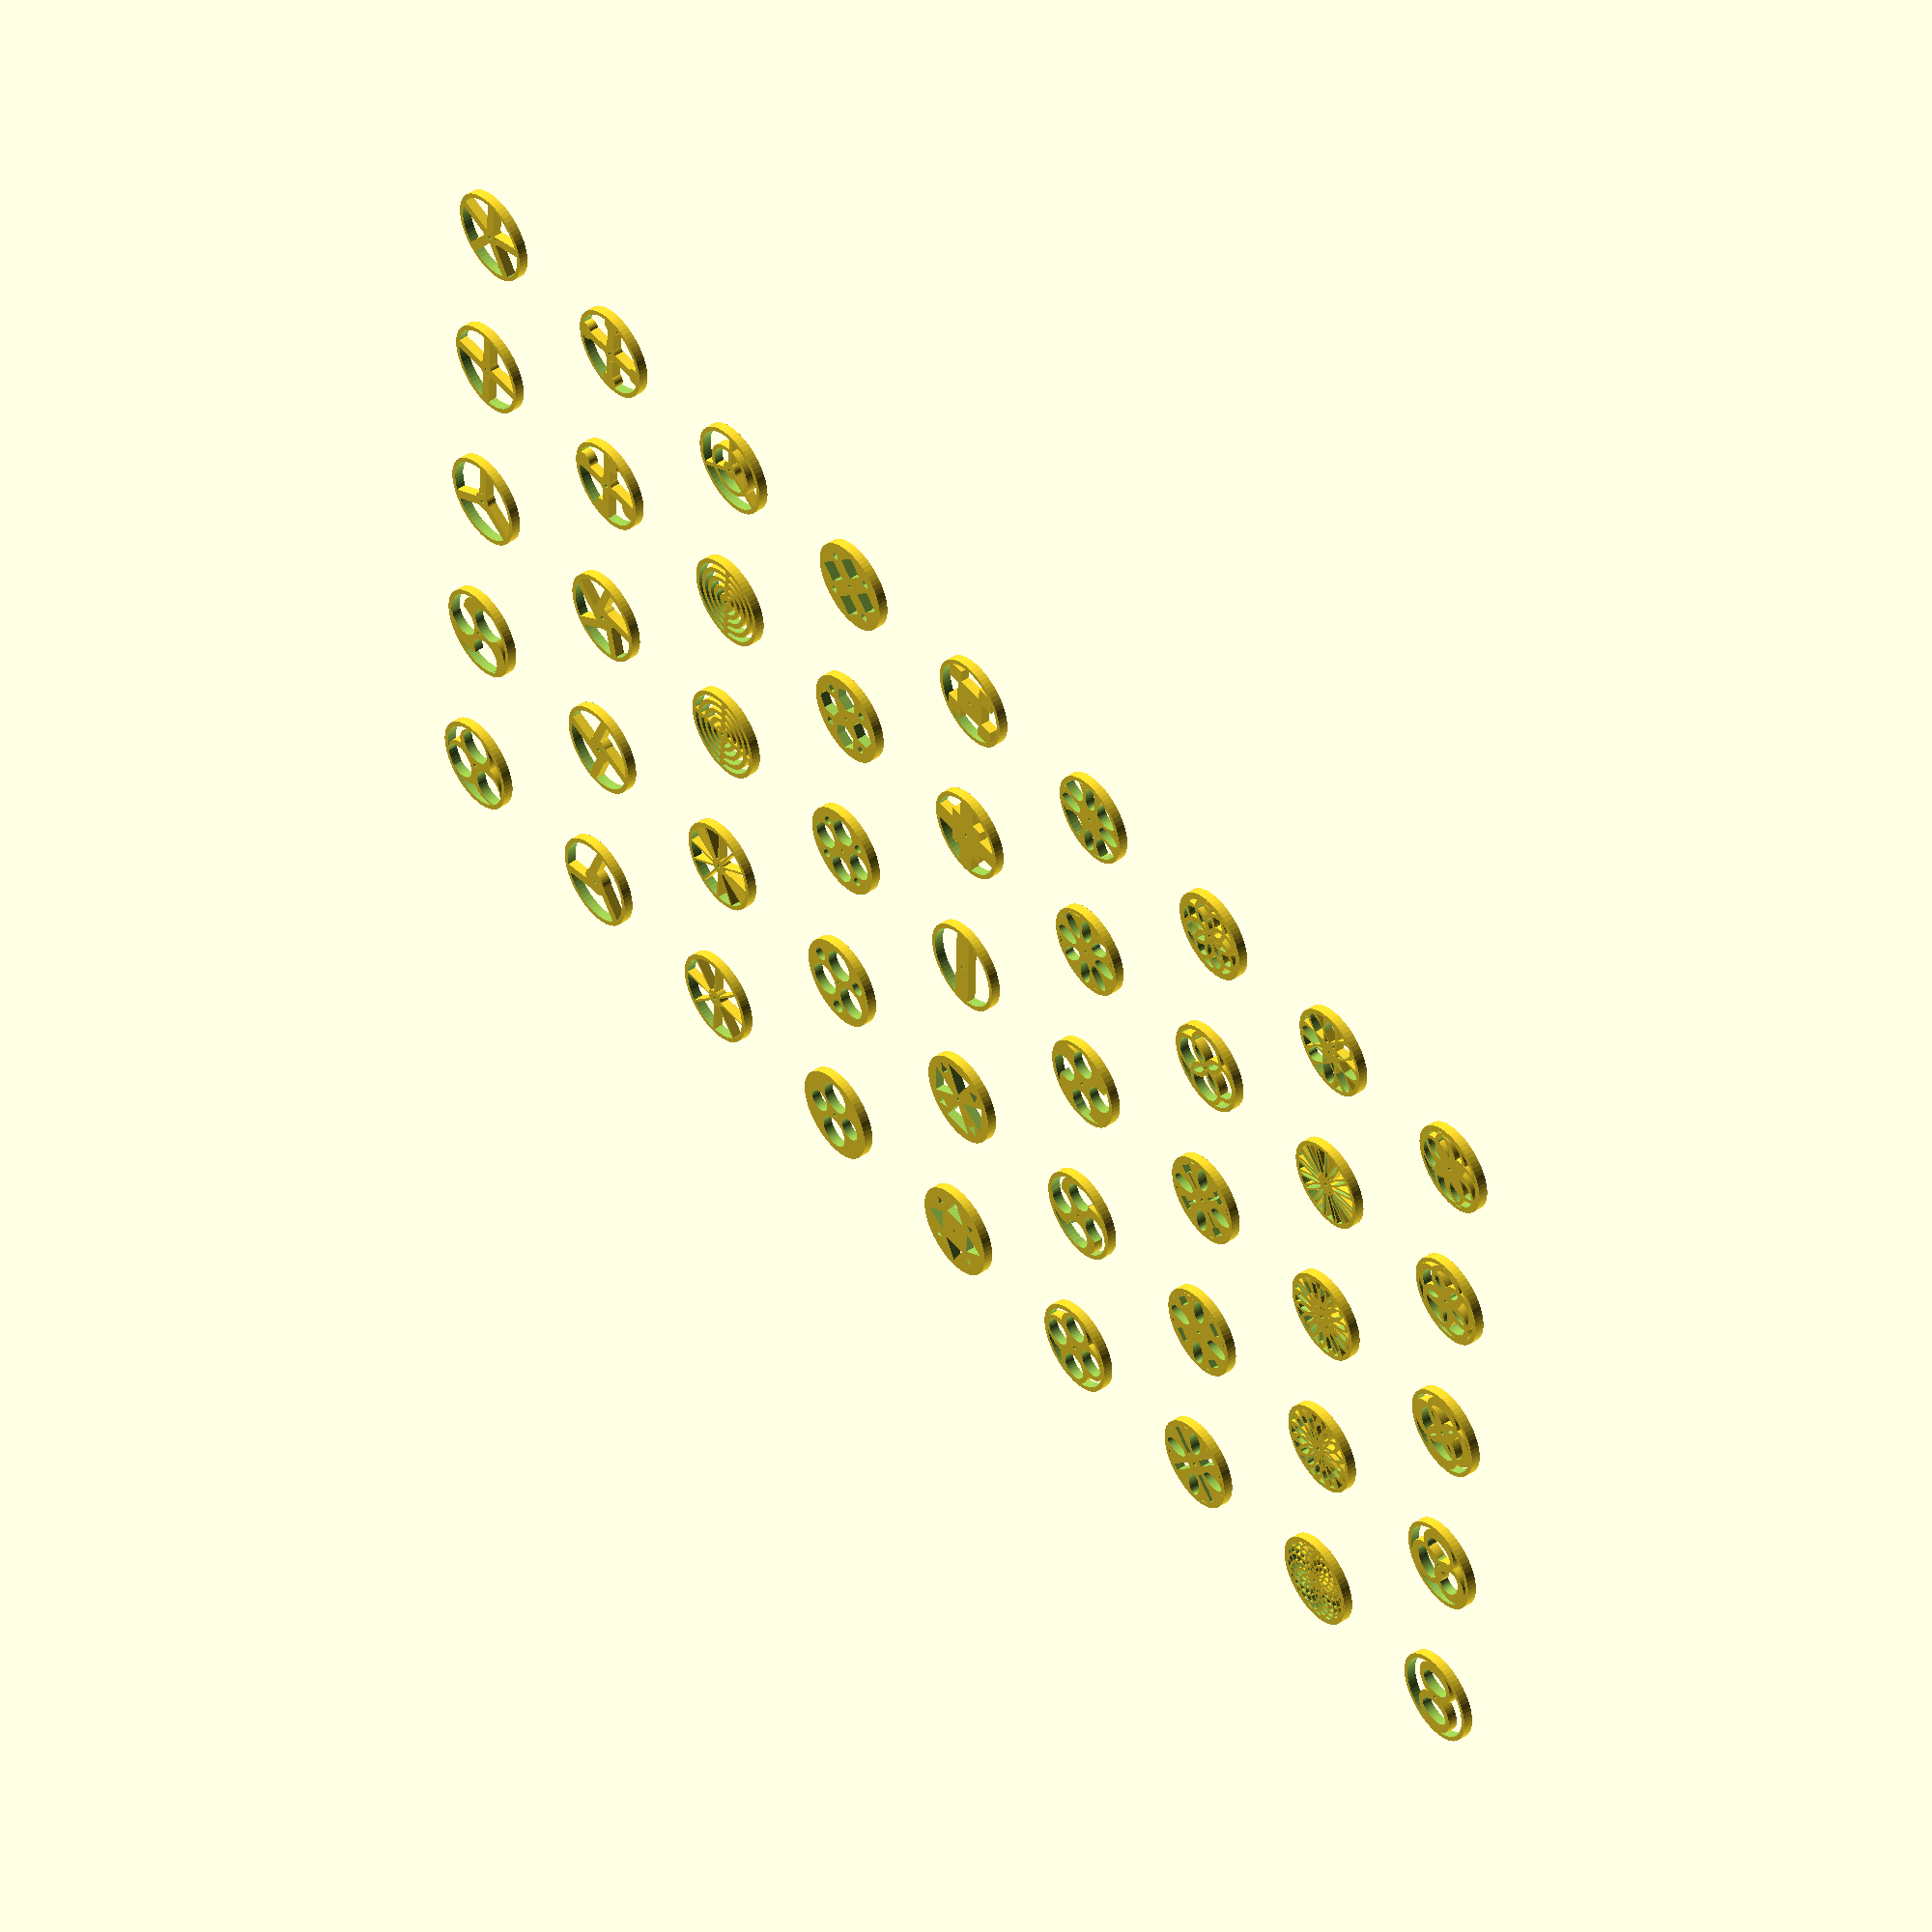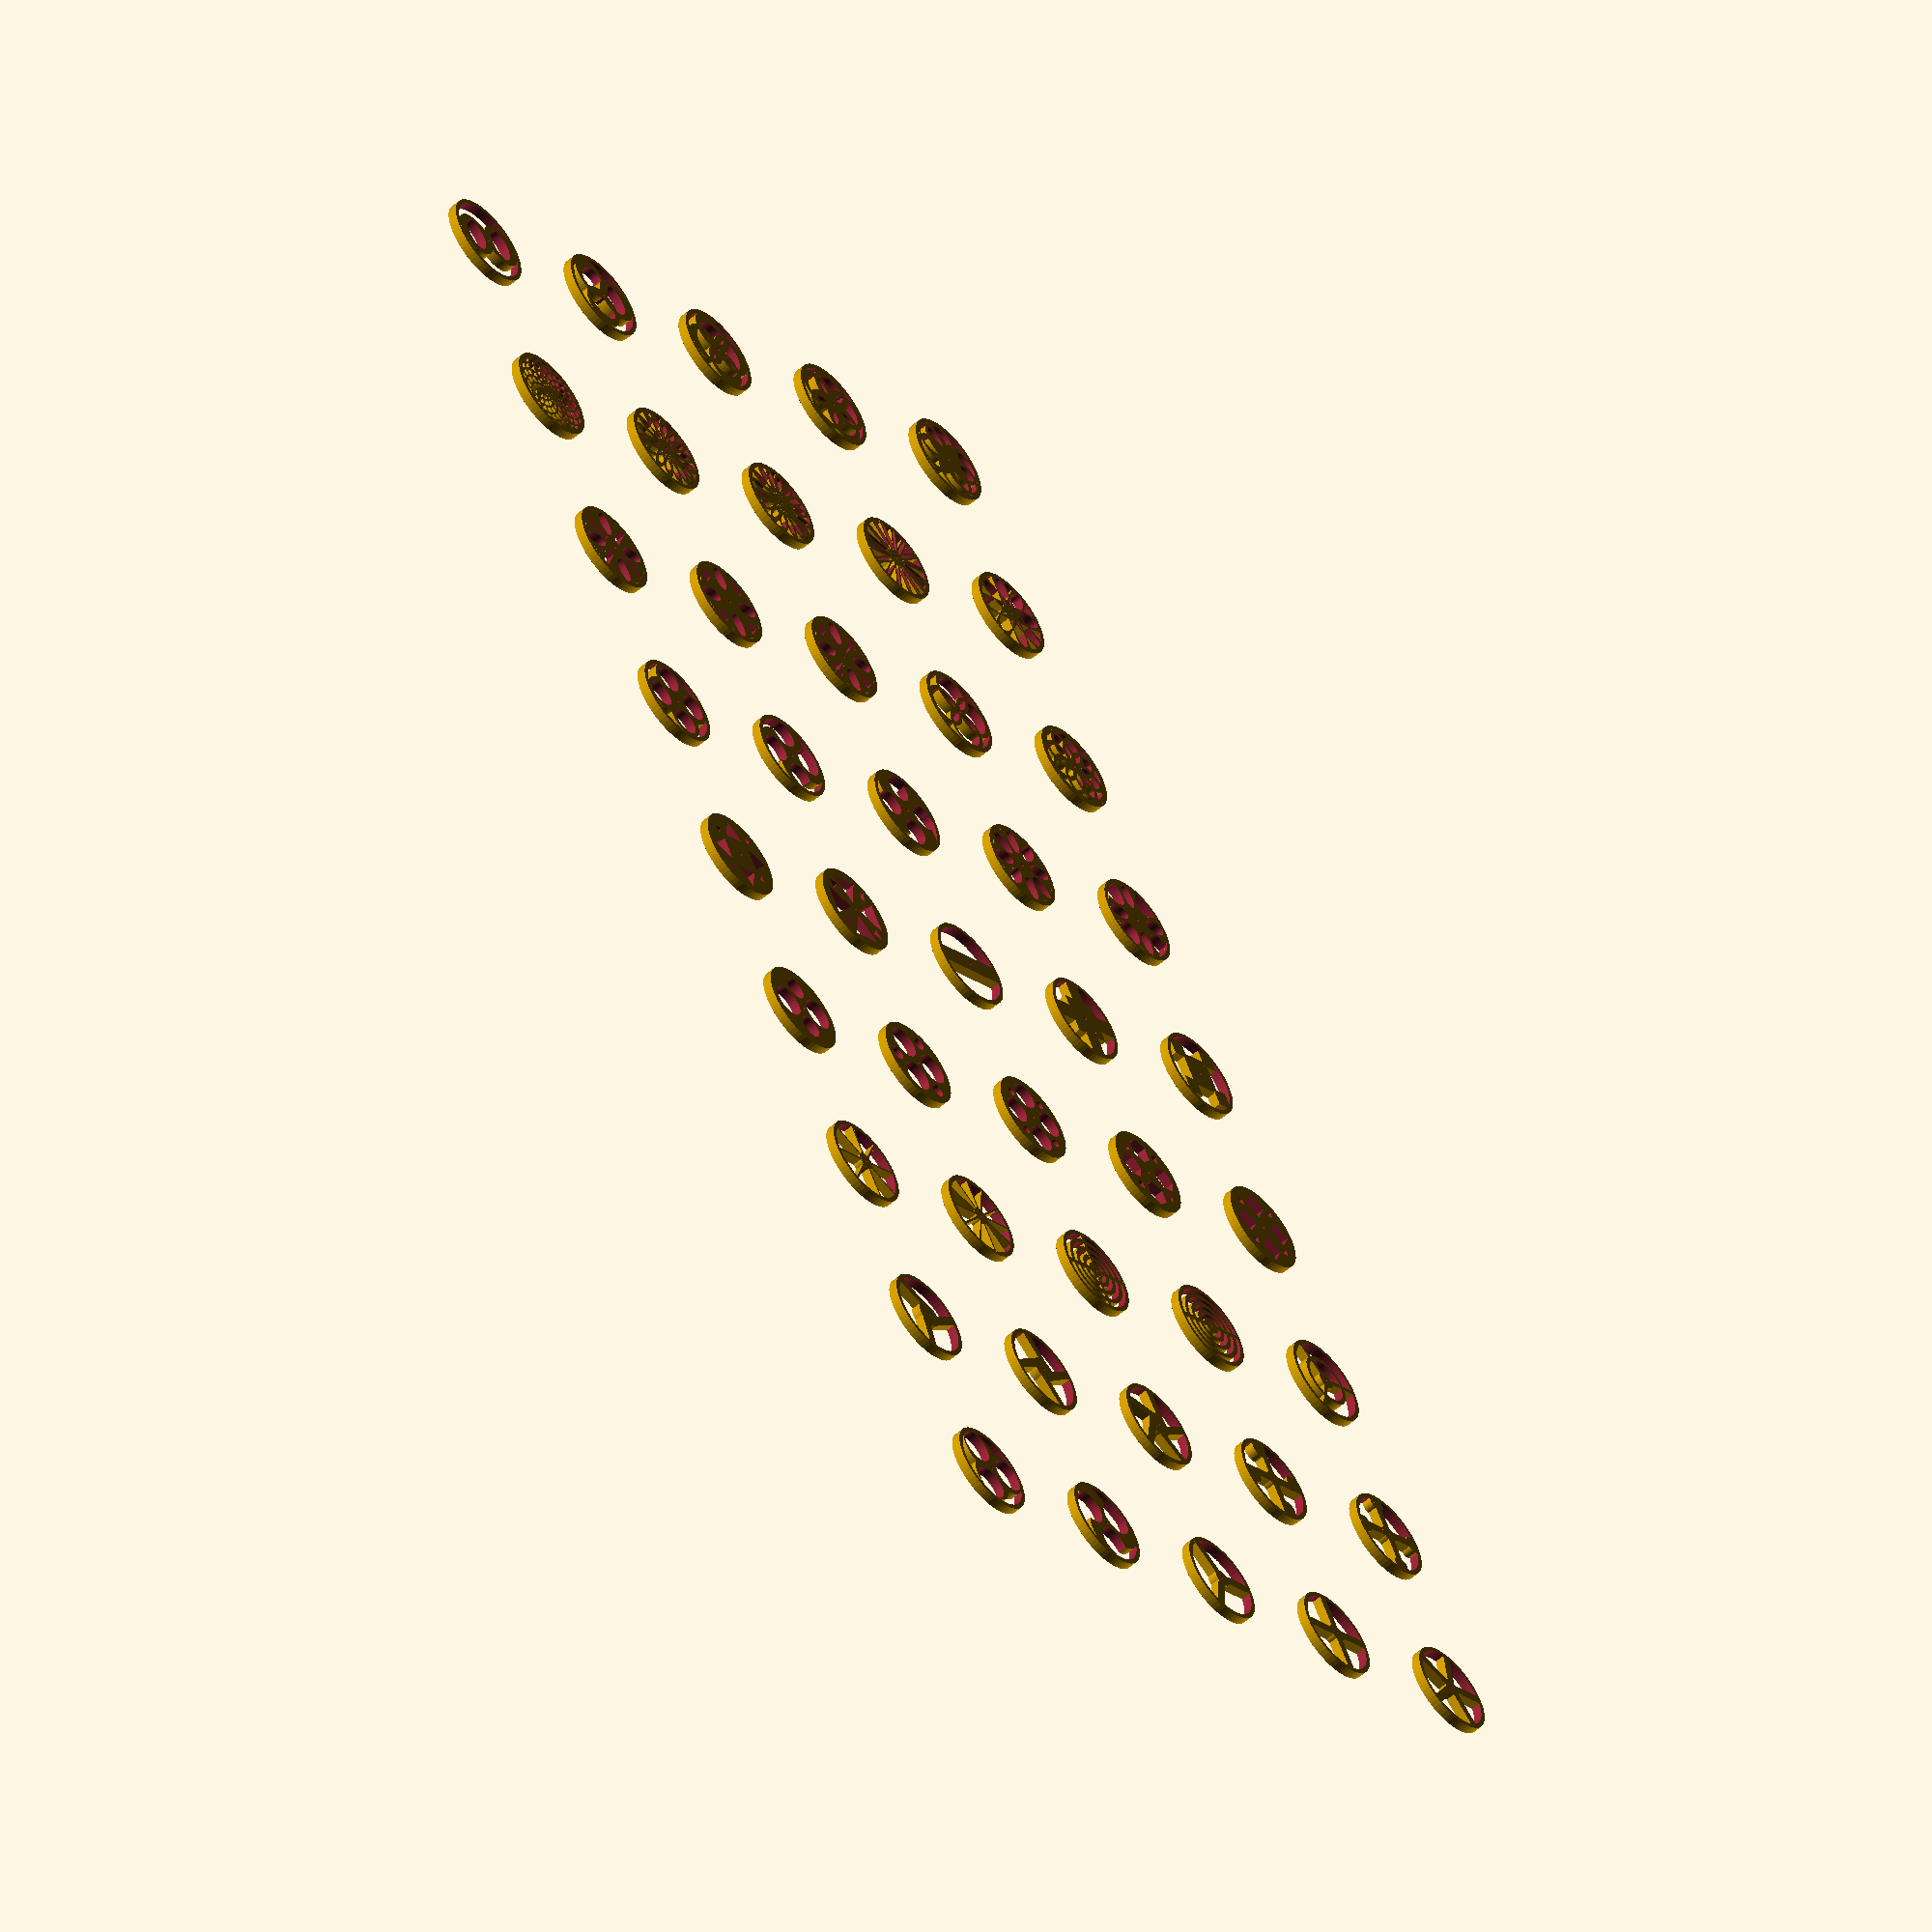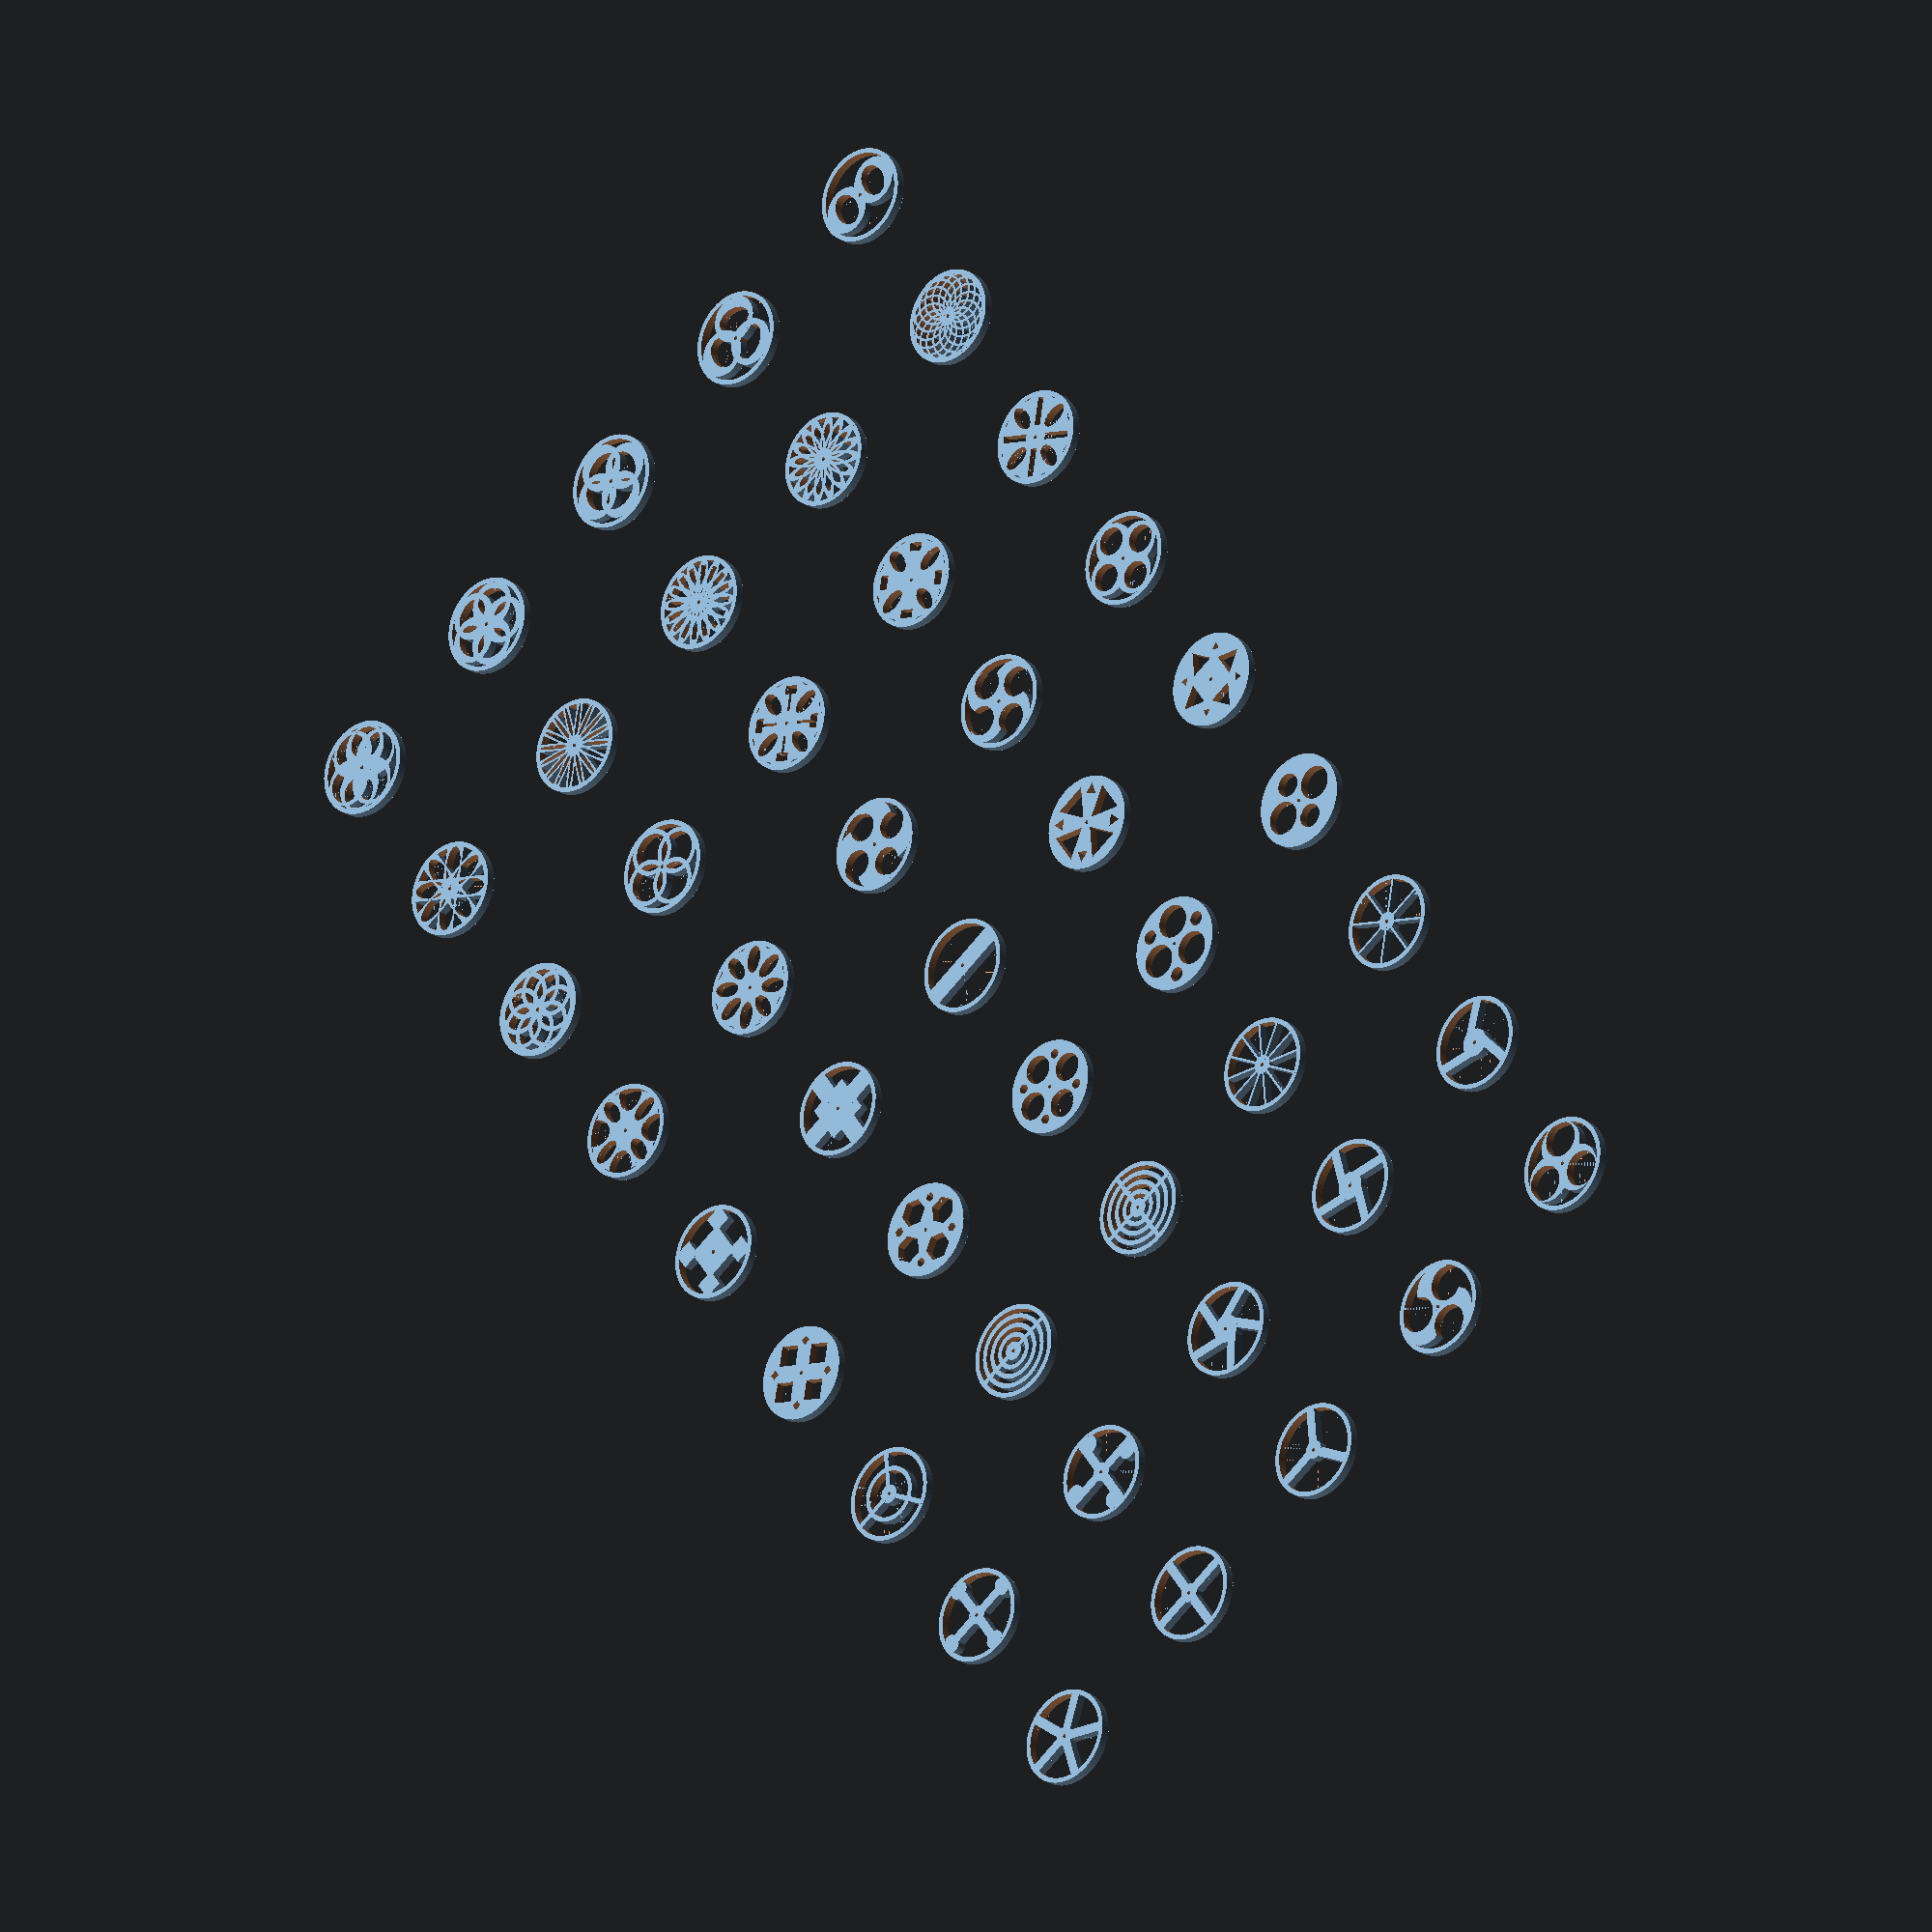
<openscad>
/*---------------------------------------------------------\
|     From: Ekobots Innovation Ltda - www.ekobots.com      |
|       by: Juan Sirgado y Antico - www.jsya.com.br        |
|----------------------------------------------------------|
|          Program Gear External - 2019/05/08              |
|               All rights reserved 2019                   |
|---------------------------------------------------------*/
ac=0.2;
translate([-400,    0,0]) gear_01();
translate([-200,    0,0]) gear_02();
translate([   0,    0,0]) gear_03();
translate([ 200,    0,0]) gear_04();
translate([ 400,    0,0]) gear_05();
translate([-400,  200,0]) gear_06();
translate([-200,  200,0]) gear_07();
translate([   0,  200,0]) gear_08();
translate([ 200,  200,0]) gear_09();
translate([ 400,  200,0]) gear_10();
translate([-400,  400,0]) gear_11();
translate([-200,  400,0]) gear_12();
translate([   0,  400,0]) gear_13();
translate([ 200,  400,0]) gear_14();
translate([ 400,  400,0]) gear_15();
translate([-400,  600,0]) gear_16();
translate([-200,  600,0]) gear_17();
translate([   0,  600,0]) gear_18();
translate([ 200,  600,0]) gear_19();
translate([ 400,  600,0]) gear_20();
translate([-400,  800,0]) gear_21();
translate([-200,  800,0]) gear_22();
translate([   0,  800,0]) gear_23();
translate([ 200,  800,0]) gear_24();
translate([ 400,  800,0]) gear_25();
translate([-400, 1000,0]) gear_26();
translate([-200, 1000,0]) gear_27();
translate([   0, 1000,0]) gear_28();
translate([ 200, 1000,0]) gear_29();
translate([ 400, 1000,0]) gear_30();
translate([-400, 1200,0]) gear_31();
translate([-200, 1200,0]) gear_32();
translate([   0, 1200,0]) gear_33();
translate([ 200, 1200,0]) gear_34();
translate([ 400, 1200,0]) gear_35();
translate([-400, 1400,0]) gear_36();
translate([-200, 1400,0]) gear_37();
translate([   0, 1400,0]) gear_38();
translate([ 200, 1400,0]) gear_39();
translate([ 400, 1400,0]) gear_40();
translate([-400, 1600,0]) gear_41();
translate([-200, 1600,0]) gear_42();
translate([   0, 1600,0]) gear_43();
translate([ 200, 1600,0]) gear_44();
translate([ 400, 1600,0]) gear_45();
//---------------------------------------------------------|
module gear_01()
{
   difference()
   {
      translate([0,0,0])
         cylinder(h=10,d=100,center=true,$fn=60);
      translate([0,0,0])
         cylinder(h=10+ac,d=90,center=true,$fn=60);
   }
   difference()
   {
      for(r=[0,120,240])
         rotate([0,0,r]) 
            translate([21.5,0,0])
               cylinder(h=10,d=50,center=true,$fn=60);
      for(r=[0,120,240])
         rotate([0,0,r]) 
            translate([27.5,0,0])
               cylinder(h=10+ac,d=37.5,center=true,$fn=60);
      translate([0,0,0])
         cylinder(h=10+ac,d=4,center=true,$fn=60);
   }
}
//---------------------------------------------------------|
module gear_02()
{
   difference()
   {
      translate([0,0,0])
         cylinder(h=10,d=100,center=true,$fn=60);
      translate([0,0,0])
         cylinder(h=10+ac,d=90,center=true,$fn=60);
   }
   difference()
   {
      for(r=[0:120:240])
         rotate([0,0,r]) 
            translate([21.5,0,0])
               cylinder(h=10,d=50,center=true,$fn=60);
      for(r=[0:120:240])
         rotate([0,0,r+30]) 
            translate([25.5,0,0])
               cylinder(h=10+ac,d=37.5,center=true,$fn=60);
      translate([0,0,0])
         cylinder(h=10+ac,d=4,center=true,$fn=60);
   }
}
//---------------------------------------------------------|
module gear_03()
{
   difference()
   {
      translate([0,0,0])
         cylinder(h=10,d=100,center=true,$fn=60);
      translate([0,0,0])
         cylinder(h=10+ac,d=90,center=true,$fn=60);
   }
   difference()
   {
      union()
      {
         for(r=[0:120:240])
            rotate([0,0,r]) 
               translate([21.5,0,0])
                  cube([50,10,10],center=true);
         translate([0,0,0])
            cylinder(h=10,d=20,center=true,$fn=60);
      }
      translate([0,0,0])
         cylinder(h=10+ac,d=4,center=true,$fn=60);
   }
}
//---------------------------------------------------------|
module gear_04()
{
   difference()
   {
      translate([0,0,0])
         cylinder(h=10,d=100,center=true,$fn=60);
      translate([0,0,0])
         cylinder(h=10+ac,d=90,center=true,$fn=60);
   }
   difference()
   {
      union()
      {
         for(r=[0:90:270])
            rotate([0,0,r]) 
               translate([21.5,0,0])
                  cube([50,10,10],center=true);
         translate([0,0,0])
            cylinder(h=10,d=20,center=true,$fn=60);
      }
      translate([0,0,0])
         cylinder(h=10+ac,d=4,center=true,$fn=60);
   }
}
//---------------------------------------------------------|
module gear_05()
{
   difference()
   {
      translate([0,0,0])
         cylinder(h=10,d=100,center=true,$fn=60);
      translate([0,0,0])
         cylinder(h=10+ac,d=90,center=true,$fn=60);
   }
   difference()
   {
      union()
      {
         for(r=[0:72:288])
            rotate([0,0,r]) 
               translate([21.5,0,0])
                  cube([50,10,10],center=true);
         translate([0,0,0])
            cylinder(h=10,d=20,center=true,$fn=60);
      }
      translate([0,0,0])
         cylinder(h=10+ac,d=4,center=true,$fn=60);
   }
}
//---------------------------------------------------------|
module gear_06()
{
   difference()
   {
      translate([0,0,0])
         cylinder(h=10,d=100,center=true,$fn=60);
      translate([0,0,0])
         cylinder(h=10+ac,d=90,center=true,$fn=60);
   }
   difference()
   {
      union()
      {
         for(r=[0:120:240])
            rotate([0,0,r])
               translate([24,0,0])
                  rotate([0,0,20])
                     cube([50,10,10],center=true);
         translate([0,0,0])
            cylinder(h=10,d=30,center=true,$fn=60);
      }
      translate([0,0,0])
         cylinder(h=10+ac,d=4,center=true,$fn=60);
   }
}
//---------------------------------------------------------|
module gear_07()
{
   difference()
   {
      translate([0,0,0])
         cylinder(h=10,d=100,center=true,$fn=60);
      translate([0,0,0])
         cylinder(h=10+ac,d=90,center=true,$fn=60);
   }
   difference()
   {
      union()
      {
         for(r=[0:90:270])
            rotate([0,0,r])
               translate([24,0,0])
                  rotate([0,0,20])
                     cube([50,10,10],center=true);
         translate([0,0,0])
            cylinder(h=10,d=30,center=true,$fn=60);
      }
      translate([0,0,0])
         cylinder(h=10+ac,d=4,center=true,$fn=60);
   }
}
//---------------------------------------------------------|
module gear_08()
{
   difference()
   {
      translate([0,0,0])
         cylinder(h=10,d=100,center=true,$fn=60);
      translate([0,0,0])
         cylinder(h=10+ac,d=90,center=true,$fn=60);
   }
   difference()
   {
      union()
      {
         for(r=[0:72:288])
            rotate([0,0,r])
               translate([24,0,0])
                  rotate([0,0,20])
                     cube([50,10,10],center=true);
         translate([0,0,0])
            cylinder(h=10,d=30,center=true,$fn=60);
      }
      translate([0,0,0])
         cylinder(h=10+ac,d=4,center=true,$fn=60);
   }
}
//---------------------------------------------------------|
module gear_09()
{
   difference()
   {
      translate([0,0,0])
         cylinder(h=10,d=100,center=true,$fn=60);
      translate([0,0,0])
         cylinder(h=10+ac,d=90,center=true,$fn=60);
   }
   difference()
   {
      union()
      {
         for(r=[0:90:270])
            rotate([0,0,r]) 
               translate([21.5,0,0])
                  cube([50,10,10],center=true);
         for(r=[0:90:270])
            rotate([0,0,r+10]) 
               translate([37.5,0,0])
                  cylinder(h=10,d=20,center=true,$fn=60);
         translate([0,0,0])
            cylinder(h=10,d=20,center=true,$fn=60);
      }
      translate([0,0,0])
         cylinder(h=10+ac,d=4,center=true,$fn=60);
   }
}
//---------------------------------------------------------|
module gear_10()
{
   difference()
   {
      translate([0,0,0])
         cylinder(h=10,d=100,center=true,$fn=60);
      translate([0,0,0])
         cylinder(h=10+ac,d=90,center=true,$fn=60);
   }
   difference()
   {
      union()
      {
         for(r=[0:90:270])
            rotate([0,0,r]) 
               translate([21.5,0,0])
                  cube([50,10,10],center=true);
         for(r=[0:90:270])
            rotate([0,0,r+4]) 
               translate([40,0,0])
                  cylinder(h=10,d=15,center=true,$fn=60);
         for(r=[0:90:270])
            rotate([0,0,r-4]) 
               translate([40,0,0])
                  cylinder(h=10,d=15,center=true,$fn=60);
         translate([0,0,0])
            cylinder(h=10,d=20,center=true,$fn=60);
      }
      translate([0,0,0])
         cylinder(h=10+ac,d=4,center=true,$fn=60);
   }
}
//---------------------------------------------------------|
module gear_11()
{
   difference()
   {
      translate([0,0,0])
         cylinder(h=10,d=100,center=true,$fn=60);
      translate([0,0,0])
         cylinder(h=10+ac,d=90,center=true,$fn=60);
   }
   difference()
   {
      union()
      {
         for(r=[0:45:315])
            rotate([0,0,r]) 
               translate([25,0,0])
                  cube([45,2.5,10],center=true);
         translate([0,0,0])
            cylinder(h=10,d=20,center=true,$fn=60);
      }
      translate([0,0,0])
         cylinder(h=10+ac,d=4,center=true,$fn=60);
   }
}
//---------------------------------------------------------|
module gear_12()
{
   difference()
   {
      translate([0,0,0])
         cylinder(h=10,d=100,center=true,$fn=60);
      translate([0,0,0])
         cylinder(h=10+ac,d=90,center=true,$fn=60);
   }
   difference()
   {
      union()
      {
         for(r=[0:30:330])
            rotate([0,0,r]) 
               translate([25,0,0])
                  cube([45,2.5,10],center=true);
         translate([0,0,0])
            cylinder(h=10,d=20,center=true,$fn=60);
      }
      translate([0,0,0])
         cylinder(h=10+ac,d=4,center=true,$fn=60);
   }
}
//---------------------------------------------------------|
module gear_13()
{
   difference()
   {
      translate([0,0,0])
         cylinder(h=10,d=100,center=true,$fn=60);
      translate([0,0,0])
         cylinder(h=10+ac,d=90,center=true,$fn=60);
   }
   difference()
   {
      translate([0,0,0])
         cylinder(h=10,d=80,center=true,$fn=60);
      translate([0,0,0])
         cylinder(h=10+ac,d=70,center=true,$fn=60);
   }
   difference()
   {
      translate([0,0,0])
         cylinder(h=10,d=60,center=true,$fn=60);
      translate([0,0,0])
         cylinder(h=10+ac,d=50,center=true,$fn=60);
   }
   difference()
   {
      translate([0,0,0])
         cylinder(h=10,d=40,center=true,$fn=60);
      translate([0,0,0])
         cylinder(h=10+ac,d=30,center=true,$fn=60);
   }
   difference()
   {
      translate([0,0,0])
         cylinder(h=10,d=20,center=true,$fn=60);
      translate([0,0,0])
         cylinder(h=10+ac,d=4,center=true,$fn=60);
   }
   for(r=[0:90:270])
      rotate([0,0,r]) 
         translate([25,0,0])
            cube([45,5,10],center=true);
}
//---------------------------------------------------------|
module gear_14()
{
   difference()
   {
      translate([0,0,0])
         cylinder(h=10,d=100,center=true,$fn=60);
      translate([0,0,0])
         cylinder(h=10+ac,d=90,center=true,$fn=60);
   }
   difference()
   {
      translate([0,0,0])
         cylinder(h=10,d=80,center=true,$fn=60);
      translate([0,0,0])
         cylinder(h=10+ac,d=70,center=true,$fn=60);
   }
   difference()
   {
      translate([0,0,0])
         cylinder(h=10,d=60,center=true,$fn=60);
      translate([0,0,0])
         cylinder(h=10+ac,d=50,center=true,$fn=60);
   }
   difference()
   {
      translate([0,0,0])
         cylinder(h=10,d=40,center=true,$fn=60);
      translate([0,0,0])
         cylinder(h=10+ac,d=30,center=true,$fn=60);
   }
   difference()
   {
      translate([0,0,0])
         cylinder(h=10,d=20,center=true,$fn=60);
      translate([0,0,0])
         cylinder(h=10+ac,d=4,center=true,$fn=60);
   }
   for(r=[0:180:180])
      rotate([0,0,r]) 
         translate([25,0,0])
            cube([45,5,10],center=true);
}
//---------------------------------------------------------|
module gear_15()
{
   difference()
   {
      translate([0,0,0])
         cylinder(h=10,d=100,center=true,$fn=60);
      translate([0,0,0])
         cylinder(h=10+ac,d=90,center=true,$fn=60);
   }
   difference()
   {
      translate([0,0,0])
         cylinder(h=10,d=60,center=true,$fn=60);
      translate([0,0,0])
         cylinder(h=10+ac,d=50,center=true,$fn=60);
   }
   difference()
   {
      translate([0,0,0])
         cylinder(h=10,d=20,center=true,$fn=60);
      translate([0,0,0])
         cylinder(h=10+ac,d=4,center=true,$fn=60);
   }
   for(r=[0:120:240])
      rotate([0,0,r]) 
         translate([25,0,0])
            cube([45,5,10],center=true);
}
//---------------------------------------------------------|
module gear_16()
{
   difference()
   {
      translate([0,0,0])
         cylinder(h=10,d=100,center=true,$fn=60);
      for(r=[0:180:180])
         rotate([0,0,r]) 
            translate([25,0,0])
               cylinder(h=10+ac,d=35,center=true,$fn=60);
      for(r=[0:180:180])
         rotate([0,0,r+90]) 
            translate([25,0,0])
               cylinder(h=10+ac,d=25,center=true,$fn=60);
      translate([0,0,0])
         cylinder(h=10+ac,d=4,center=true,$fn=60);
   }
}
//---------------------------------------------------------|
module gear_17()
{
   difference()
   {
      translate([0,0,0])
         cylinder(h=10,d=100,center=true,$fn=60);
      for(r=[0:120:240])
         rotate([0,0,r]) 
            translate([25,0,0])
               cylinder(h=10+ac,d=35,center=true,$fn=60);
      for(r=[0:120:240])
         rotate([0,0,r+60]) 
            translate([35,0,0])
               cylinder(h=10+ac,d=15,center=true,$fn=60);
      translate([0,0,0])
         cylinder(h=10+ac,d=4,center=true,$fn=60);
   }
}
//---------------------------------------------------------|
module gear_18()
{
   difference()
   {
      translate([0,0,0])
         cylinder(h=10,d=100,center=true,$fn=60);
      for(r=[0:90:270])
         rotate([0,0,r]) 
            translate([27.5,0,0])
               cylinder(h=10+ac,d=30,center=true,$fn=60);
      for(r=[0:90:270])
         rotate([0,0,r+45]) 
            translate([35,0,0])
               cylinder(h=10+ac,d=10,center=true,$fn=60);
      translate([0,0,0])
         cylinder(h=10+ac,d=4,center=true,$fn=60);
   }
}
//---------------------------------------------------------|
module gear_19()
{
   difference()
   {
      translate([0,0,0])
         cylinder(h=10,d=100,center=true,$fn=60);
      for(r=[0:90:270])
         rotate([0,0,r]) 
            translate([27.5,0,0])
               cylinder(h=10+ac,d=30,center=true,$fn=6);
      for(r=[0:90:270])
         rotate([0,0,r+45]) 
            translate([35,0,0])
               cylinder(h=10+ac,d=10,center=true,$fn=6);
      translate([0,0,0])
         cylinder(h=10+ac,d=4,center=true,$fn=60);
   }
}
//---------------------------------------------------------|
module gear_20()
{
   difference()
   {
      translate([0,0,0])
         cylinder(h=10,d=100,center=true,$fn=60);
      for(r=[0:90:270])
         rotate([0,0,r]) 
            translate([27.5,0,0])
               cylinder(h=10+ac,d=30,center=true,$fn=4);
      for(r=[0:90:270])
         rotate([0,0,r+45]) 
            translate([35,0,0])
               cylinder(h=10+ac,d=10,center=true,$fn=4);
      translate([0,0,0])
         cylinder(h=10+ac,d=4,center=true,$fn=60);
   }
}
//---------------------------------------------------------|
module gear_21()
{
   difference()
   {
      translate([0,0,0])
         cylinder(h=10,d=100,center=true,$fn=60);
      for(r=[0:90:270])
         rotate([0,0,r]) 
            translate([27.5,0,0])
               cylinder(h=10+ac,d=30,center=true,$fn=3);
      for(r=[0:90:270])
         rotate([0,0,r+45]) 
            translate([35,0,0])
               cylinder(h=10+ac,d=10,center=true,$fn=3);
      translate([0,0,0])
         cylinder(h=10+ac,d=4,center=true,$fn=60);
   }
}
//---------------------------------------------------------|
module gear_22()
{
   difference()
   {
      translate([0,0,0])
         cylinder(h=10,d=100,center=true,$fn=60);
      for(r=[0:90:270])
         rotate([0,0,r]) 
            translate([27.5,0,0])
               rotate([0,0,180]) 
                  cylinder(h=10+ac,d=40,center=true,$fn=3);
      for(r=[0:90:270])
         rotate([0,0,r+45]) 
            translate([35,0,0])
               cylinder(h=10+ac,d=15,center=true,$fn=3);
      translate([0,0,0])
         cylinder(h=10+ac,d=4,center=true,$fn=60);
   }
}
//---------------------------------------------------------|
module gear_23()
{
   difference()
   {
      translate([0,0,0])
         cylinder(h=10,d=100,center=true,$fn=60);
      translate([0,0,0])
         cylinder(h=10+ac,d=90,center=true,$fn=60);
   }
   difference()
   {
      translate([0,0,0])
            cube([95,20,10],center=true);
      translate([0,0,0])
         cylinder(h=10+ac,d=4,center=true,$fn=60);
   }
}
//---------------------------------------------------------|
module gear_24()
{
   difference()
   {
      translate([0,0,0])
         cylinder(h=10,d=100,center=true,$fn=60);
      translate([0,0,0])
         cylinder(h=10+ac,d=90,center=true,$fn=60);
   }
   difference()
   {
      translate([0,0,0])
         cube([45,45,10],center=true);
      translate([0,0,0])
         cylinder(h=10+ac,d=4,center=true,$fn=60);
   }
   for(r=[0:90:270])
      rotate([0,0,r]) 
         translate([30,0,0])
            cube([30,20,10],center=true);
}
//---------------------------------------------------------|
module gear_25()
{
   difference()
   {
      translate([0,0,0])
         cylinder(h=10,d=100,center=true,$fn=60);
      translate([0,0,0])
         cylinder(h=10+ac,d=90,center=true,$fn=60);
   }
   difference()
   {
      translate([0,0,0])
         cube([40,40,10],center=true);
      translate([0,0,0])
         cylinder(h=10+ac,d=4,center=true,$fn=60);
   }
   for(r=[0:90:270])
      rotate([0,0,r+45]) 
         translate([35,0,0])
            rotate([0,0,45]) 
               cube([20,20,10],center=true);
}
//---------------------------------------------------------|
module gear_26()
{
   difference()
   {
      translate([0,0,0])
         cylinder(h=10,d=100,center=true,$fn=60);
      translate([0,0,0])
         cylinder(h=10+ac,d=90,center=true,$fn=60);
   }
   difference()
   {
      for (r = [0,90,180,270])
         rotate([0,0,r])
            scale([1,0.9,1])
                translate([21.5,0,0])
                   cylinder(h=10,d=50,center=true,$fn=60);
      for (r = [0,90,180,270])
         rotate([0,0,r]) 
            translate([27.5,0,0])
               cylinder(h=10+ac,d=29.5,center=true,$fn=60);
      cylinder(h=10+ac,d=4,center=true,$fn=60);
   }
}
//---------------------------------------------------------|
module gear_27()
{
   difference()
   {
      translate([0,0,0])
         cylinder(h=10,d=100,center=true,$fn=60);
      translate([0,0,0])
         cylinder(h=10+ac,d=90,center=true,$fn=60);
   }
   difference()
   {
      for (r = [0-15,90-15,180-15,270-15])
         rotate([0,0,r])
            scale([1,0.9,1])
                translate([21.5,0,0])
                   cylinder(h=10,d=50,center=true,$fn=60);
      for (r = [0,90,180,270])
         rotate([0,0,r]) 
            translate([27.5,0,0])
               cylinder(h=10+ac,d=31.5,center=true,$fn=60);
      cylinder(h=10+ac,d=4,center=true,$fn=60);
   }
}
//---------------------------------------------------------|
module gear_28()
{
   difference()
   {
      translate([0,0,0])
         cylinder(h=10,d=100,center=true,$fn=60);
      translate([0,0,0])
         cylinder(h=10+ac,d=90,center=true,$fn=60);
   }
   difference()
   {
      for (r = [0,90,180,270])
         rotate([0,0,r])
            scale([1,1.05,1])
                translate([21.5,10,0])
                   cylinder(h=10,d=50,center=true,$fn=60);
      for (r = [0,90,180,270])
         rotate([0,0,r])
            scale([1.05,0.8,1])            
                translate([27.5,0,0])
                   cylinder(h=10+ac,d=29.5,center=true,$fn=60);
      for (r = [0,90,180,270])
         rotate([0,0,r])
            scale([1,1,1])            
                translate([27.5,0,0])
                   cylinder(h=10+ac,d=29.5,center=true,$fn=60);
      cylinder(h=10+ac,d=4,center=true,$fn=60);
   }
}
//---------------------------------------------------------|
module gear_29()
{
   difference()
   {
      translate([0,0,0])
         cylinder(h=10,d=100,center=true,$fn=60);
      translate([0,0,0])
         cylinder(h=10+ac,d=90,center=true,$fn=60);
   }
   difference()
   {
      for (r = [0,45,90,135,180,225,270,315])
         rotate([0,0,r])
            scale([1,1,1])
                translate([21.5,0,0])
                   cylinder(h=10,d=50,center=true,$fn=60);
      for (r = [0,45,90,135,180,225,270,315])
         rotate([0,0,r])
            scale([1.1,0.6,1])
                translate([27.5,0,0])
                   cylinder(h=10+ac,d=26.5,center=true,$fn=60);
      cylinder(h=10+ac,d=4,center=true,$fn=60);
   }
}
//---------------------------------------------------------|
module gear_30()
{
   difference()
   {
      translate([0,0,0])
         cylinder(h=10,d=100,center=true,$fn=60);
      translate([0,0,0])
         cylinder(h=10+ac,d=90,center=true,$fn=60);
   }
   difference()
   {
      for (r = [0,45,90,135,180,225,270,315])
         rotate([0,0,r])
            scale([1,1,1])
                translate([21.5,0,0])
                   cylinder(h=10,d=50,center=true,$fn=60);
      for (r = [0,90,180,270])
         rotate([0,0,r])
            scale([1.1,0.6,1])
                translate([27.5,0,0])
                   cylinder(h=10+ac,d=26.5,center=true,$fn=60);
      for (r = [45,135,225,315])
         rotate([0,0,r])
            scale([1.5,1.1,1])
                translate([27.5,0,0])
                   cylinder(h=10+ac,d=26.5,center=true,$fn=60);
      cylinder(h=10+ac,d=4,center=true,$fn=60);
   }
}
//---------------------------------------------------------|
module gear_31()
{
   difference()
   {
      translate([0,0,0])
         cylinder(h=10,d=100,center=true,$fn=60);
      translate([0,0,0])
         cylinder(h=10+ac,d=90,center=true,$fn=60);
   }
   difference()
   {
      for (r = [0,45,90,135,180,225,270,315])
         rotate([0,0,r])
            scale([1,1,1])
                translate([21.5,0,0])
                   cylinder(h=10,d=50,center=true,$fn=60);
      for (r = [0,90,180,270])
         rotate([0,0,r])
            scale([1.1,0.6,1])
                translate([27.5,0,0])
                   cylinder(h=10+ac,d=26.5,center=true,$fn=60);
      for (r = [45,135,225,315])
         rotate([0,0,r])
            scale([1,1,1])
                translate([27.5,0,0])
                   cube([30,7,10+ac],center=true);
      cylinder(h=10+ac,d=4,center=true,$fn=60);
   }
}
//---------------------------------------------------------|
module gear_32()
{
   difference()
   {
      translate([0,0,0])
         cylinder(h=10,d=100,center=true,$fn=60);
      translate([0,0,0])
         cylinder(h=10+ac,d=90,center=true,$fn=60);
   }
   difference()
   {
      for (r = [0,45,90,135,180,225,270,315])
         rotate([0,0,r])
            scale([1,1,1])
                translate([21.5,0,0])
                   cylinder(h=10,d=50,center=true,$fn=60);
      for (r = [0,90,180,270])
         rotate([0,0,r])
            scale([1.1,0.6,1])
                translate([27.5,0,0])
                   cylinder(h=10+ac,d=26.5,center=true,$fn=60);
      for (r = [45,135,225,315])
         rotate([0,0,r])
            scale([1,1,1])
                translate([36,0,0])
                   cube([9,15,10+ac],center=true);
      cylinder(h=10+ac,d=4,center=true,$fn=60);
   }
}
//---------------------------------------------------------|
module gear_33()
{
   difference()
   {
      translate([0,0,0])
         cylinder(h=10,d=100,center=true,$fn=60);
      translate([0,0,0])
         cylinder(h=10+ac,d=90,center=true,$fn=60);
   }
   difference()
   {
      for (r = [0,45,90,135,180,225,270,315])
         rotate([0,0,r])
            scale([1,1,1])
                translate([21.5,0,0])
                   cylinder(h=10,d=50,center=true,$fn=60);
      for (r = [0,90,180,270])
         rotate([0,0,r])
            scale([1.1,0.6,1])
                translate([27.5,0,0])
                   cylinder(h=10+ac,d=26.5,center=true,$fn=60);
      for (r = [45,135,225,315])
         rotate([0,0,r])
            scale([1,1,1])
                translate([36,0,0])
                   cube([9,15,10+ac],center=true);
      for (r = [45,135,225,315])
         rotate([0,0,r])
            scale([1,1,1])
                translate([27,0,0])
                   cube([27,3,10+ac],center=true);
      cylinder(h=10+ac,d=4,center=true,$fn=60);
   }
}
//---------------------------------------------------------|
module gear_34()
{
   difference()
   {
      translate([0,0,0])
         cylinder(h=10,d=100,center=true,$fn=60);
      translate([0,0,0])
         cylinder(h=10+ac,d=90,center=true,$fn=60);
   }
   for (r = [0,90,180,270])
      rotate([0,0,r])
           difference()
           {
              scale([1,1,1])
                  translate([23,0,0])
                     cylinder(h=10,d=50,center=true,$fn=60);
              scale([1,1,1])
                  translate([23,0,0])
                     cylinder(h=10+ac,d=40,center=true,$fn=60);
              cylinder(h=10+ac,d=4,center=true,$fn=60);
           }
}
//---------------------------------------------------------|
module gear_35()
{
   difference()
   {
      translate([0,0,0])
         cylinder(h=10,d=100,center=true,$fn=60);
      translate([0,0,0])
         cylinder(h=10+ac,d=90,center=true,$fn=60);
   }
   for (r = [0,45,90,135,180,225,270,315])
      rotate([0,0,r])
           difference()
           {
              scale([1,1,1])
                  translate([23,0,0])
                     cylinder(h=10,d=50,center=true,$fn=60);
              scale([1,1,1])
                  translate([23,0,0])
                     cylinder(h=10+ac,d=40,center=true,$fn=60);
              cylinder(h=10+ac,d=4,center=true,$fn=60);
           }
}
//---------------------------------------------------------|
module gear_36()
{
   difference()
   {
      translate([0,0,0])
         cylinder(h=10,d=100,center=true,$fn=60);
      translate([0,0,0])
         cylinder(h=10+ac,d=90,center=true,$fn=60);
   }
   for (r = [0,22.5,45,67.5,90,110.5,135,157.5,180,202.5,225,247.5,270,292.5,315,337.5])
      rotate([0,0,r])
           difference()
           {
              scale([1,1,1])
                  translate([23,0,0])
                     cylinder(h=10,d=50,center=true,$fn=60);
              scale([1,1,1])
                  translate([23,0,0])
                     cylinder(h=10+ac,d=45,center=true,$fn=60);
              cylinder(h=10+ac,d=4,center=true,$fn=60);
           }
}
//---------------------------------------------------------|
module gear_37()
{
   difference()
   {
      translate([0,0,0])
         cylinder(h=10,d=100,center=true,$fn=60);
      translate([0,0,0])
         cylinder(h=10+ac,d=90,center=true,$fn=60);
   }
   for (r = [0,22.5,45,67.5,90,110.5,135,157.5,180,202.5,225,247.5,270,292.5,315,337.5])
      rotate([0,0,r])
           difference()
           {
              scale([1,0.3,1])
                  translate([23,0,0])
                     cylinder(h=10,d=50,center=true,$fn=60);
              scale([1,0.3,1])
                  translate([23,0,0])
                     cylinder(h=10+ac,d=30,center=true,$fn=60);
              cylinder(h=10+ac,d=4,center=true,$fn=60);
           }
}
//---------------------------------------------------------|
module gear_38()
{
   difference()
   {
      translate([0,0,0])
         cylinder(h=10,d=100,center=true,$fn=60);
      translate([0,0,0])
         cylinder(h=10+ac,d=90,center=true,$fn=60);
   }
   for (r = [0,22.5,45,67.5,90,110.5,135,157.5,180,202.5,225,247.5,270,292.5,315,337.5])
      rotate([0,0,r])
           difference()
           {
              scale([1,0.3,1])
                  translate([23,0,0])
                     cylinder(h=10,d=50,center=true,$fn=60);
              scale([1,1,1])
                  translate([23,0,0])
                     cube([34,6,10+ac],center=true);
              cylinder(h=10+ac,d=4,center=true,$fn=60);
           }
}
//---------------------------------------------------------|
module gear_39()
{
   difference()
   {
      translate([0,0,0])
         cylinder(h=10,d=100,center=true,$fn=60);
      translate([0,0,0])
         cylinder(h=10+ac,d=90,center=true,$fn=60);
   }
   for (r = [0,22.5,45,67.5,90,110.5,135,157.5,180,202.5,225,247.5,270,292.5,315,337.5])
      rotate([0,0,r])
           difference()
           {
              scale([1,1,1])
                  translate([23,0,0])
                     cube([50,8,10],center=true);
              scale([1,0.1,1])
                  translate([25,0,0])
                     cylinder(h=10+ac,d=40,center=true,$fn=60);
              cylinder(h=10+ac,d=4,center=true,$fn=60);
           }
}
//---------------------------------------------------------|
module gear_40()
{
   difference()
   {
      translate([0,0,0])
         cylinder(h=10,d=100,center=true,$fn=60);
      translate([0,0,0])
         cylinder(h=10+ac,d=90,center=true,$fn=60);
   }
   for (r = [0,45,90,135,180,225,270,315])
      rotate([0,0,r])
           difference()
           {
              scale([1,1,1])
                  translate([23,0,0])
                     cube([50,22,10],center=true);
              scale([1,0.45,1])
                  translate([25,0,0])
                     cylinder(h=10+ac,d=40,center=true,$fn=60);
              cylinder(h=10+ac,d=4,center=true,$fn=60);
           }
}
//---------------------------------------------------------|
module gear_41()
{
   difference()
   {
      translate([0,0,0])
         cylinder(h=10,d=100,center=true,$fn=60);
      translate([0,0,0])
         cylinder(h=10+ac,d=90,center=true,$fn=60);
   }
   for (r = [0,180])
      rotate([0,0,r])
           difference()
           {
             scale([1,1,1]) 
                translate([21.5,0,0])
                   cylinder(h=10,d=50,center=true,$fn=60);
             scale([0.7,1,1]) 
                translate([29.5,0,0])
                   cylinder(h=10+ac,d=37.5,center=true,$fn=60);
             translate([0,0,0])
                cylinder(h=10+ac,d=4,center=true,$fn=60);
           }
}
//---------------------------------------------------------|
module gear_42()
{
   difference()
   {
      translate([0,0,0])
         cylinder(h=10,d=100,center=true,$fn=60);
      translate([0,0,0])
         cylinder(h=10+ac,d=90,center=true,$fn=60);
   }
   for (r = [0,120,240])
      rotate([0,0,r])
           difference()
           {
             scale([1,1,1]) 
                translate([21.5,0,0])
                   cylinder(h=10,d=50,center=true,$fn=60);
             scale([0.7,1,1]) 
                translate([29.5,0,0])
                   cylinder(h=10+ac,d=37.5,center=true,$fn=60);
             translate([0,0,0])
                cylinder(h=10+ac,d=4,center=true,$fn=60);
           }
}
//---------------------------------------------------------|
module gear_43()
{
   difference()
   {
      translate([0,0,0])
         cylinder(h=10,d=100,center=true,$fn=60);
      translate([0,0,0])
         cylinder(h=10+ac,d=90,center=true,$fn=60);
   }
   for (r = [0,90,180,270])
      rotate([0,0,r])
           difference()
           {
             scale([1,1,1]) 
                translate([21.5,0,0])
                   cylinder(h=10,d=50,center=true,$fn=60);
             scale([0.7,1,1]) 
                translate([29.5,0,0])
                   cylinder(h=10+ac,d=37.5,center=true,$fn=60);
             translate([0,0,0])
                cylinder(h=10+ac,d=4,center=true,$fn=60);
           }
}
//---------------------------------------------------------|
module gear_44()
{
   difference()
   {
      translate([0,0,0])
         cylinder(h=10,d=100,center=true,$fn=60);
      translate([0,0,0])
         cylinder(h=10+ac,d=90,center=true,$fn=60);
   }
   for (r = [0,72,144,216,288])
      rotate([0,0,r])
           difference()
           {
             scale([1,1,1]) 
                translate([21.5,0,0])
                   cylinder(h=10,d=50,center=true,$fn=60);
             scale([0.8,1,1]) 
                translate([29.5,0,0])
                   cylinder(h=10+ac,d=37.5,center=true,$fn=60);
             translate([0,0,0])
                cylinder(h=10+ac,d=4,center=true,$fn=60);
           }
}
//---------------------------------------------------------|
module gear_45()
{
   difference()
   {
      translate([0,0,0])
         cylinder(h=10,d=100,center=true,$fn=60);
      translate([0,0,0])
         cylinder(h=10+ac,d=90,center=true,$fn=60);
   }
   for (r = [0,90,135,180,270,315])
      rotate([0,0,r])
           difference()
           {
             scale([1,1,1]) 
                translate([21.5,0,0])
                   cylinder(h=10,d=50,center=true,$fn=60);
             scale([0.9,1,1]) 
                translate([29.5,0,0])
                   cylinder(h=10+ac,d=37.5,center=true,$fn=60);
             translate([0,0,0])
                cylinder(h=10+ac,d=4,center=true,$fn=60);
           }
}
//---------------------------------------------------------|

</openscad>
<views>
elev=313.7 azim=268.2 roll=232.3 proj=o view=solid
elev=56.5 azim=331.3 roll=311.9 proj=o view=solid
elev=202.4 azim=215.2 roll=320.9 proj=o view=solid
</views>
